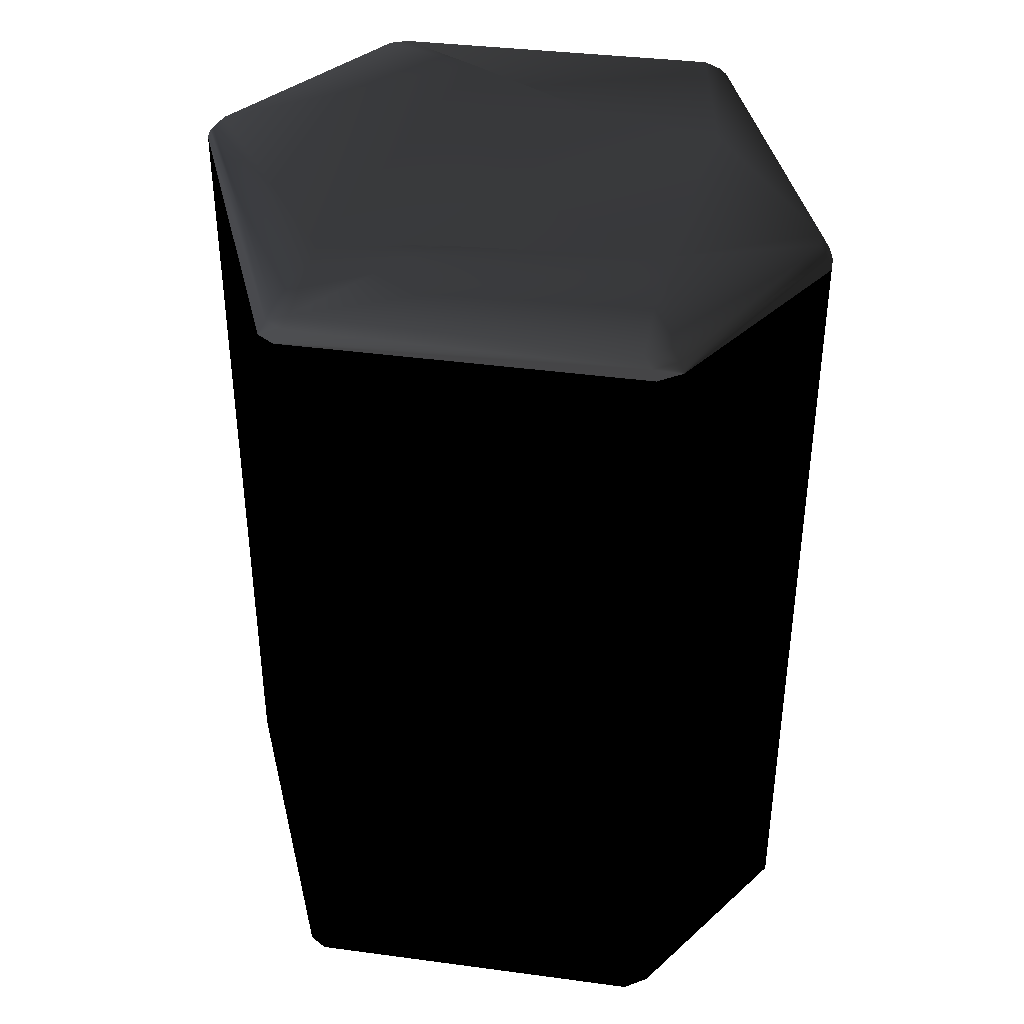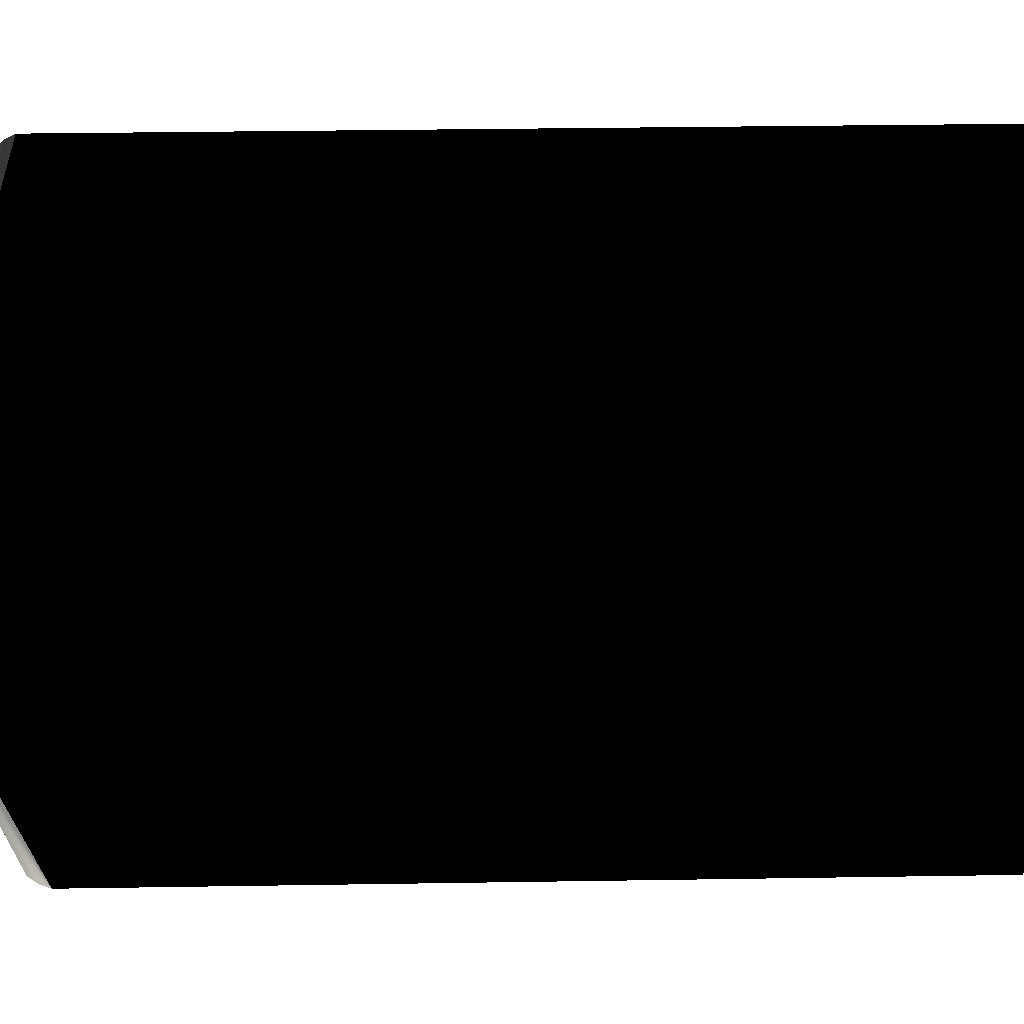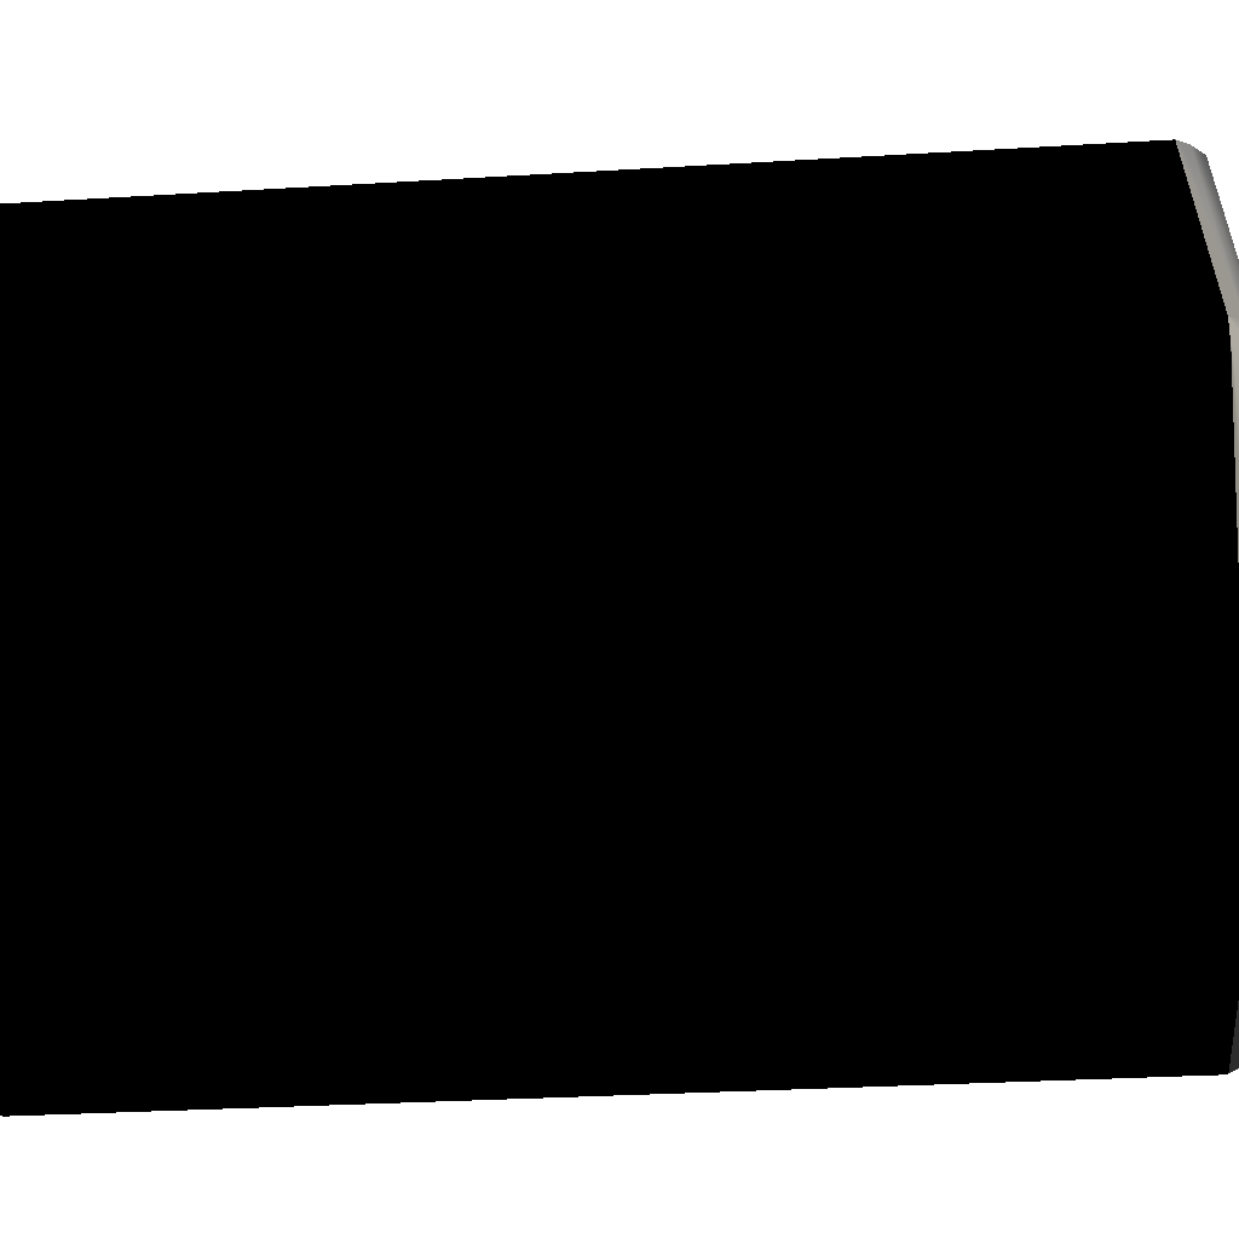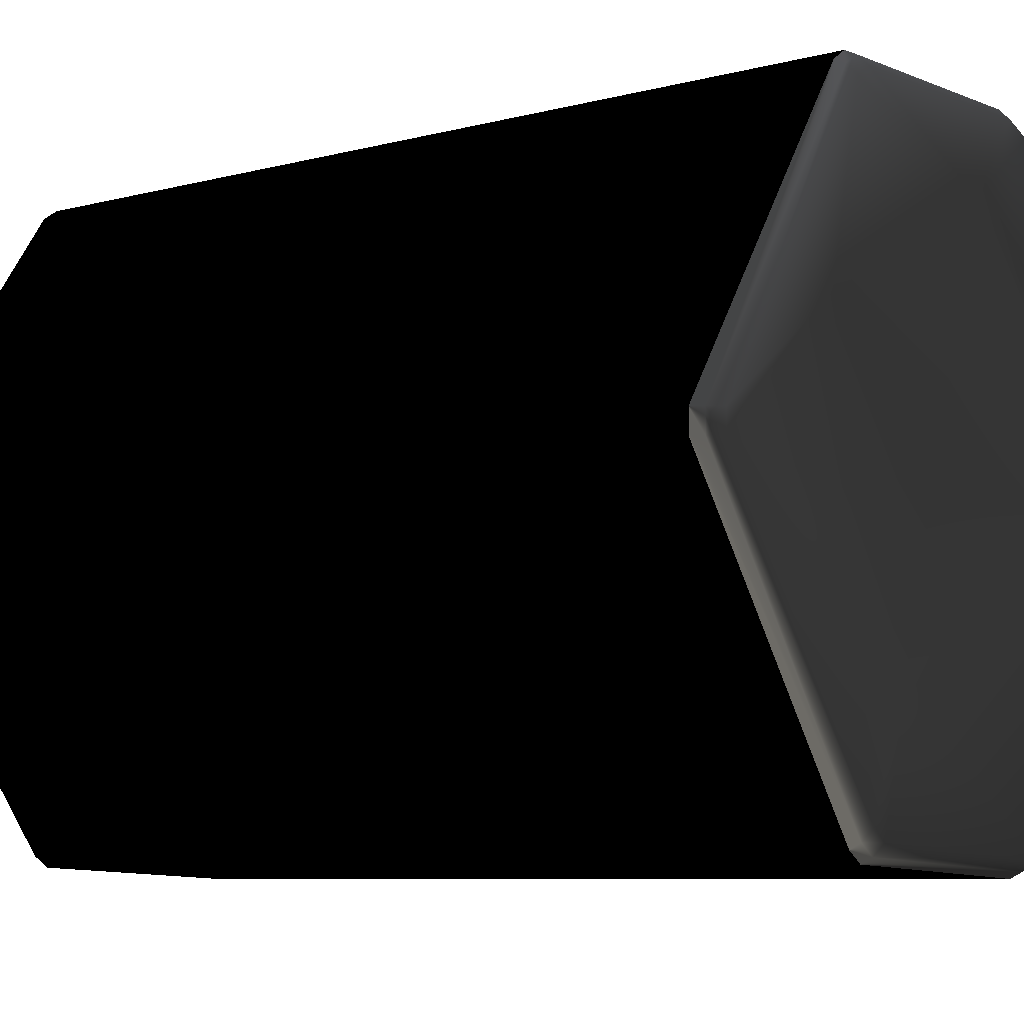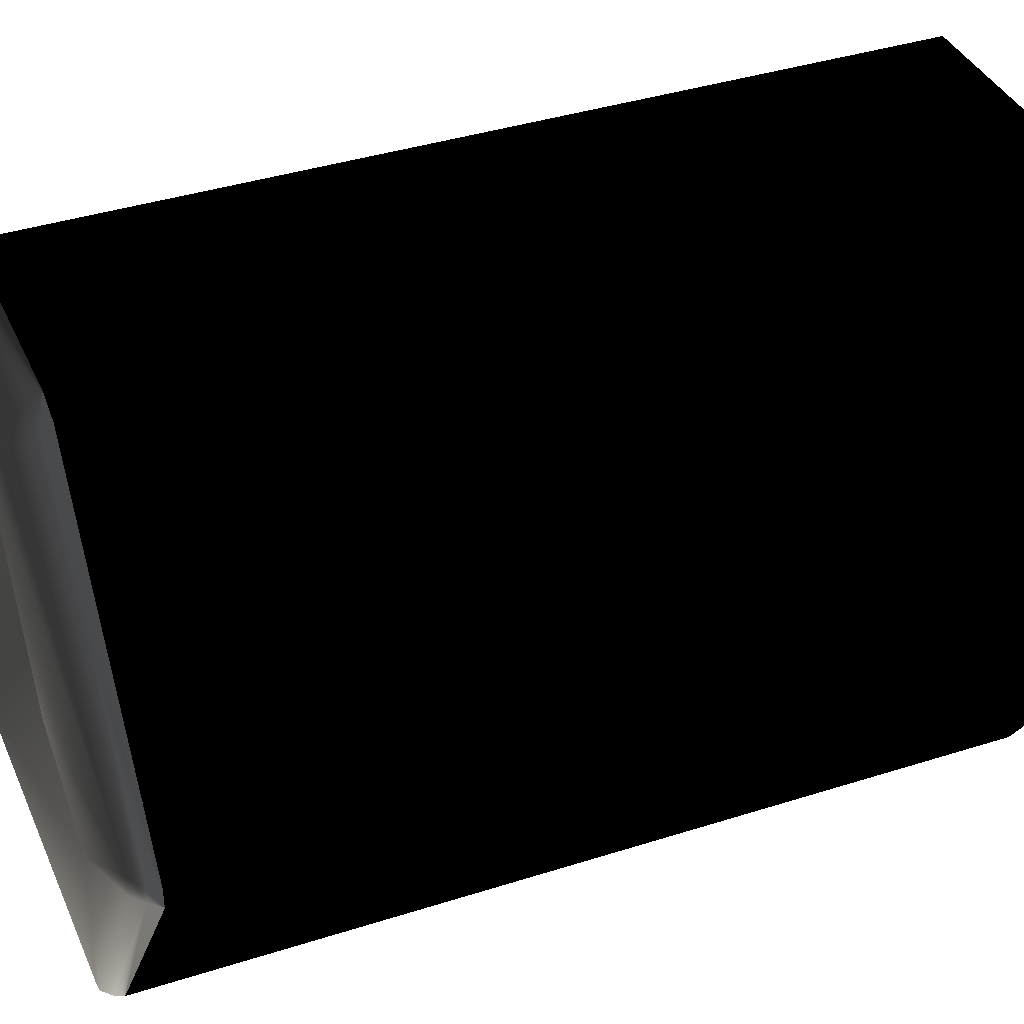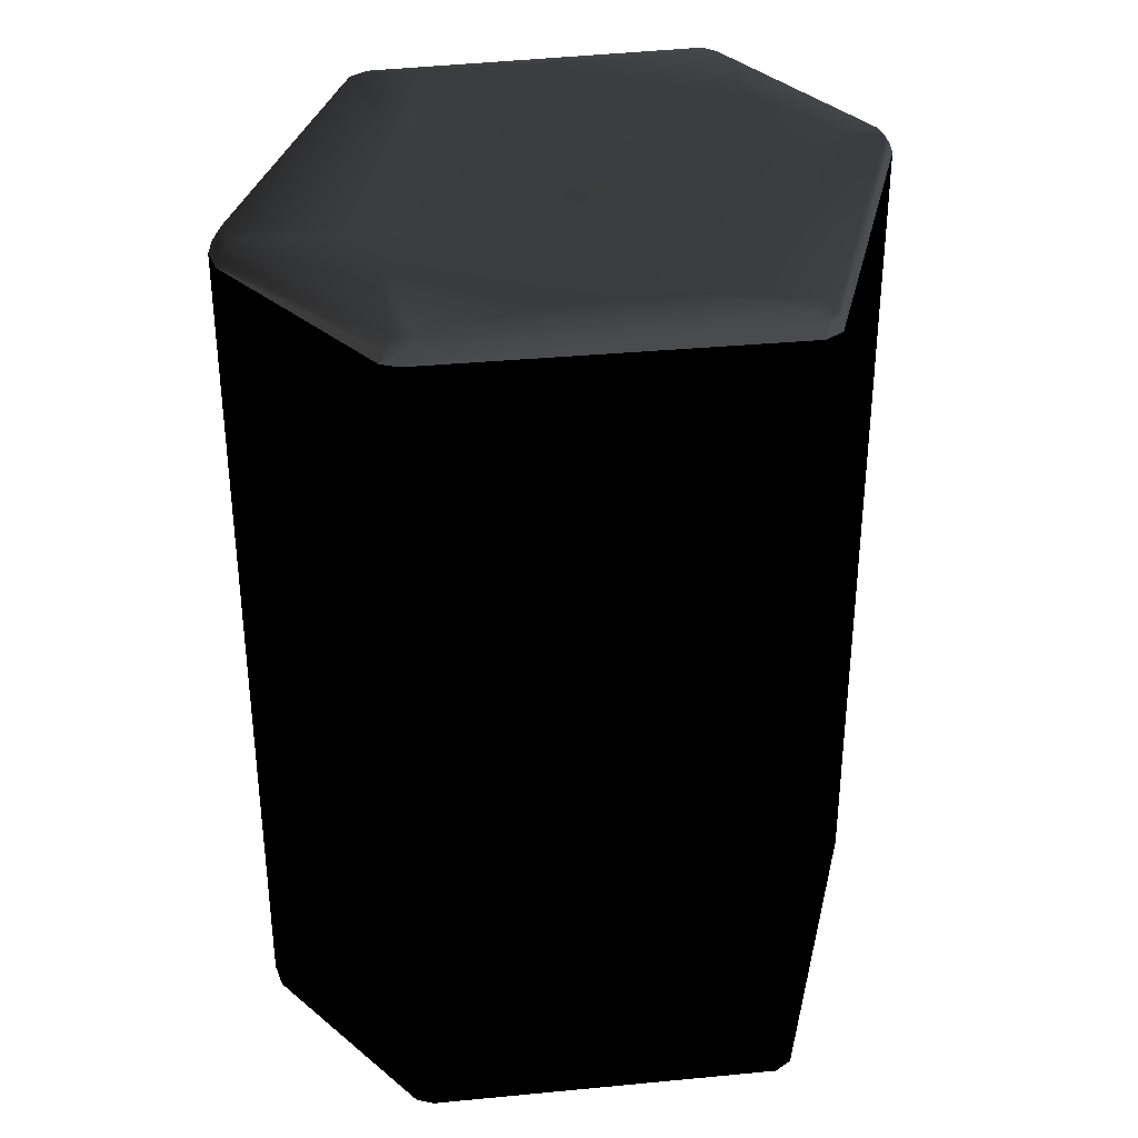
<metadata>
{"format":"obj","ext":"obj","renderer":"f3d","projection":"perspective","resolution":1024,"background":"white","views":[{"elev":40.2,"azim":-46.4,"up":"+Y"},{"elev":35.4,"azim":-91.2,"up":"+Z"},{"elev":-30.0,"azim":95.1,"up":"+Z"},{"elev":-7.3,"azim":127.9,"up":"+Z"},{"elev":38.7,"azim":-112.0,"up":"+Z"},{"elev":35.3,"azim":48.6,"up":"+Y"}]}
</metadata>
<code>
o 2156
v 21 147 -58
v 24 147 -56
v 24 -19 -56
v 21 -19 -58
v -23 147 -60
v -23 149 -59
v 21 149 -57
v 24 149 -55
v 63 147 -2
v 63 -19 -2
v 63 147 2
v 63 -19 2
v 25 147 58
v 25 -19 58
v 22 147 60
v 22 -19 60
v -21 147 61
v -21 -19 61
v -26 147 59
v -26 -19 59
v -26 149 58
v -64 147 3
v -64 -19 3
v -64 147 -1
v -64 -19 -1
v -26 147 -59
v -26 -19 -59
v -23 -19 -60
v 62 149 -2
v 62 149 2
v 25 149 57
v 22 149 59
v -21 149 60
v -26 151 56
v -62 149 3
v -62 149 -1
v -26 149 -58
v -26 151 -56
v -23 151 -57
v 21 151 -55
v 24 151 -53
v 60 151 -2
v 60 151 2
v 25 151 55
v 22 151 57
v -21 151 58
v -4 154 42
v -60 151 3
v -60 151 -1
v -45 154 -6
v 21 155 -31
v 29 151 -6
v 36 153 21
v -31 155 10
v 0 148 0
f 1 2 3
f 1 3 4
f 1 4 5
f 1 5 6
f 1 6 7
f 1 7 2
f 2 7 8
f 2 8 9
f 2 9 10
f 2 10 3
f 9 11 12
f 9 12 10
f 11 13 14
f 11 14 12
f 13 15 16
f 13 16 14
f 15 17 18
f 15 18 16
f 19 20 18
f 19 18 17
f 19 17 21
f 19 21 22
f 19 22 23
f 19 23 20
f 22 24 25
f 22 25 23
f 24 26 27
f 24 27 25
f 26 5 28
f 26 28 27
f 5 4 28
f 8 29 9
f 9 29 11
f 11 29 30
f 11 30 13
f 13 30 31
f 13 31 15
f 15 31 32
f 15 32 17
f 17 32 33
f 17 33 21
f 21 33 34
f 21 34 35
f 21 35 22
f 22 35 24
f 24 35 36
f 24 36 26
f 26 36 37
f 26 37 5
f 5 37 6
f 6 37 38
f 6 38 39
f 6 39 7
f 7 39 40
f 7 40 8
f 8 40 41
f 8 41 29
f 29 41 42
f 29 42 30
f 30 42 43
f 30 43 31
f 31 43 44
f 31 44 32
f 32 44 45
f 32 45 33
f 33 45 46
f 33 46 34
f 34 46 47
f 34 47 48
f 34 48 35
f 35 48 36
f 36 48 49
f 36 49 37
f 37 49 38
f 38 49 50
f 38 50 39
f 39 50 51
f 39 51 40
f 40 51 41
f 41 51 52
f 41 52 42
f 42 52 53
f 42 53 43
f 43 53 44
f 44 53 47
f 44 47 45
f 45 47 46
f 50 54 47
f 50 47 55
f 50 55 51
f 51 55 52
f 52 55 53
f 53 55 47
f 50 49 48
f 50 48 54
f 54 48 47

</code>
